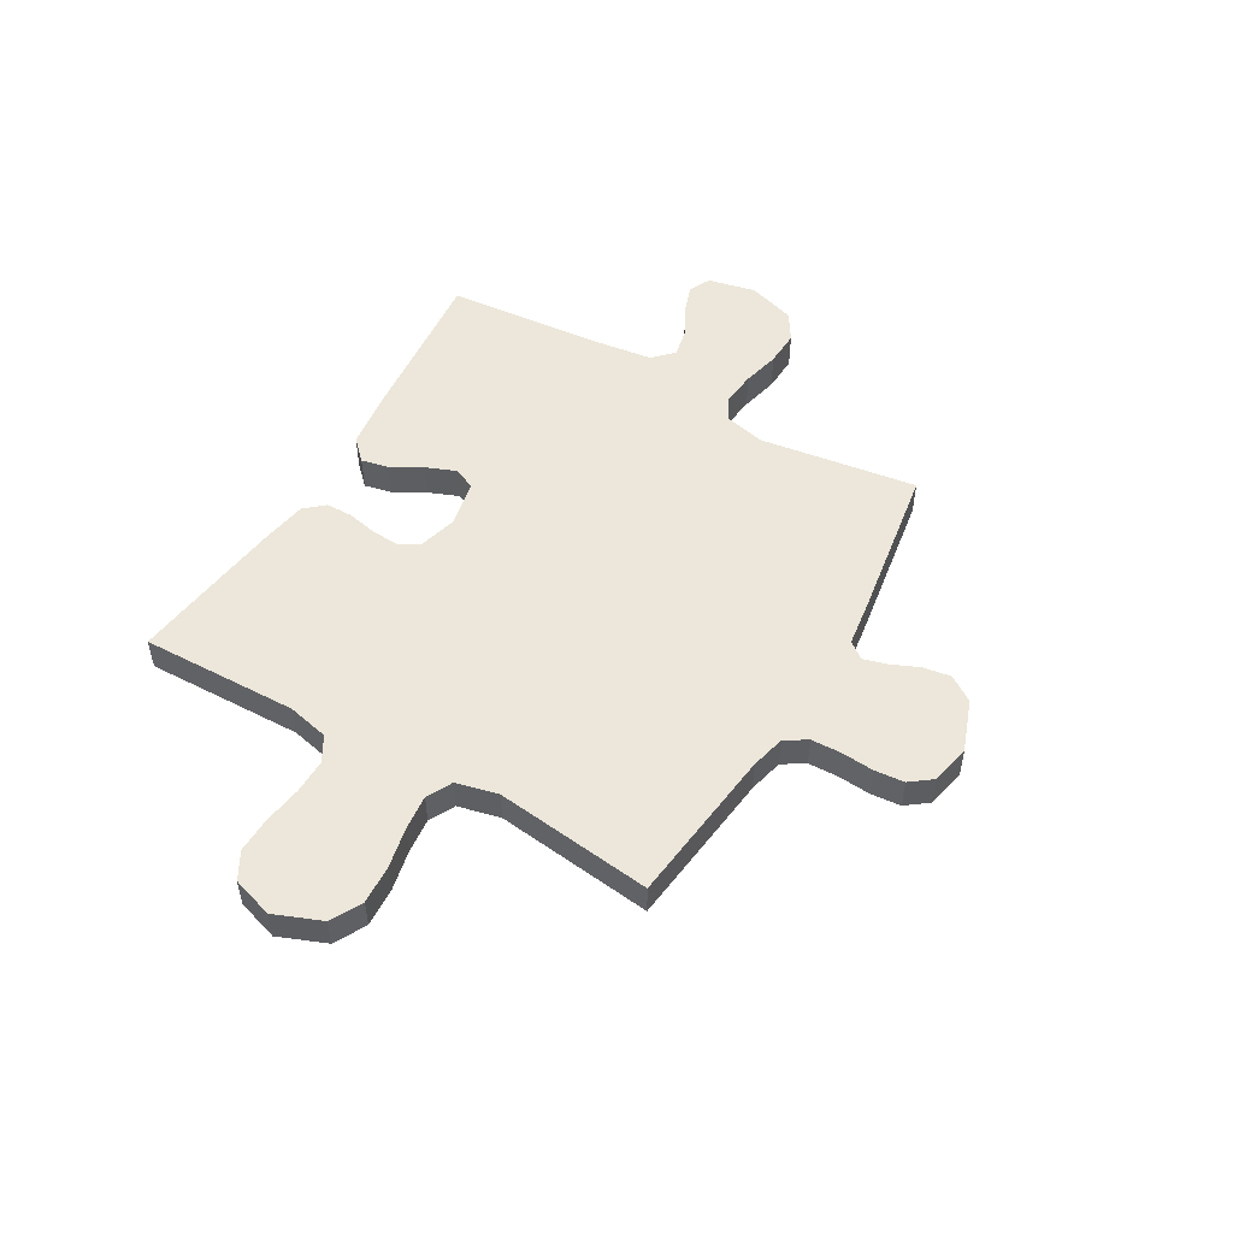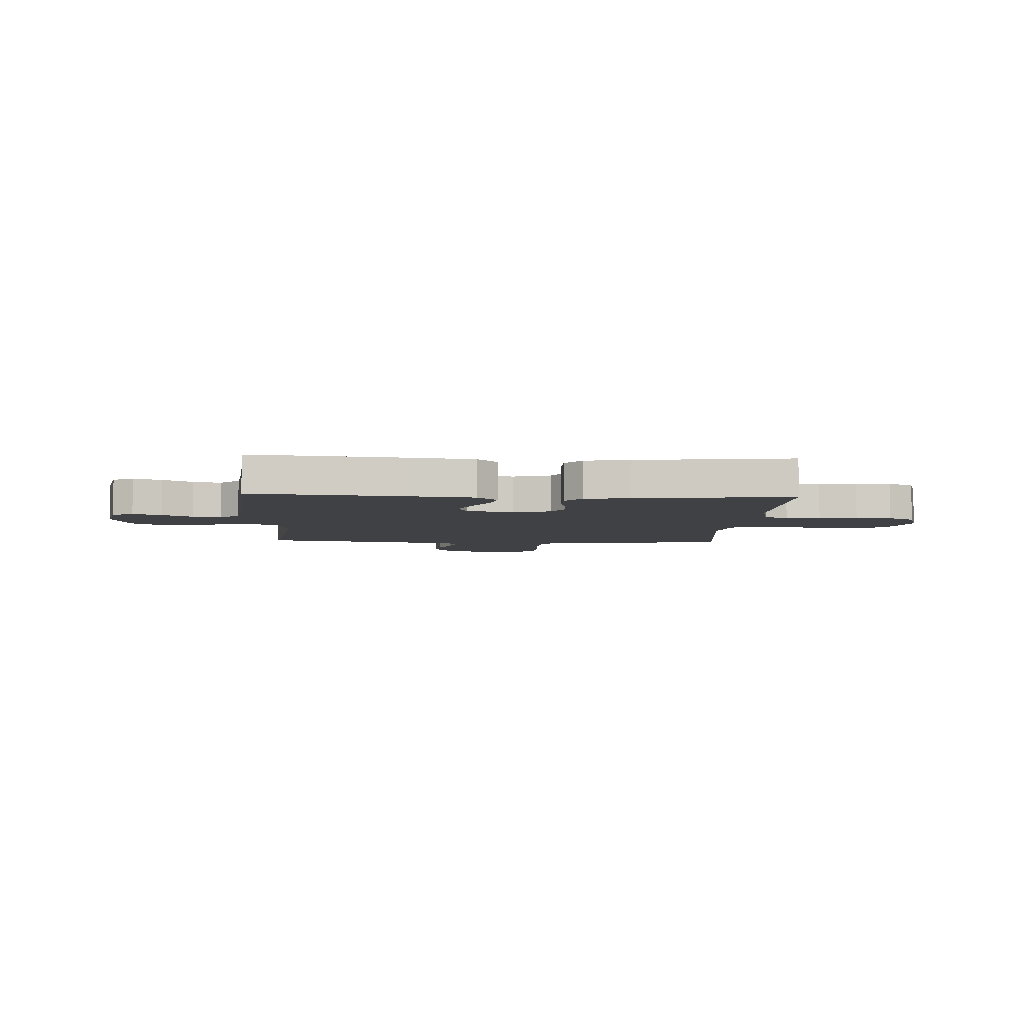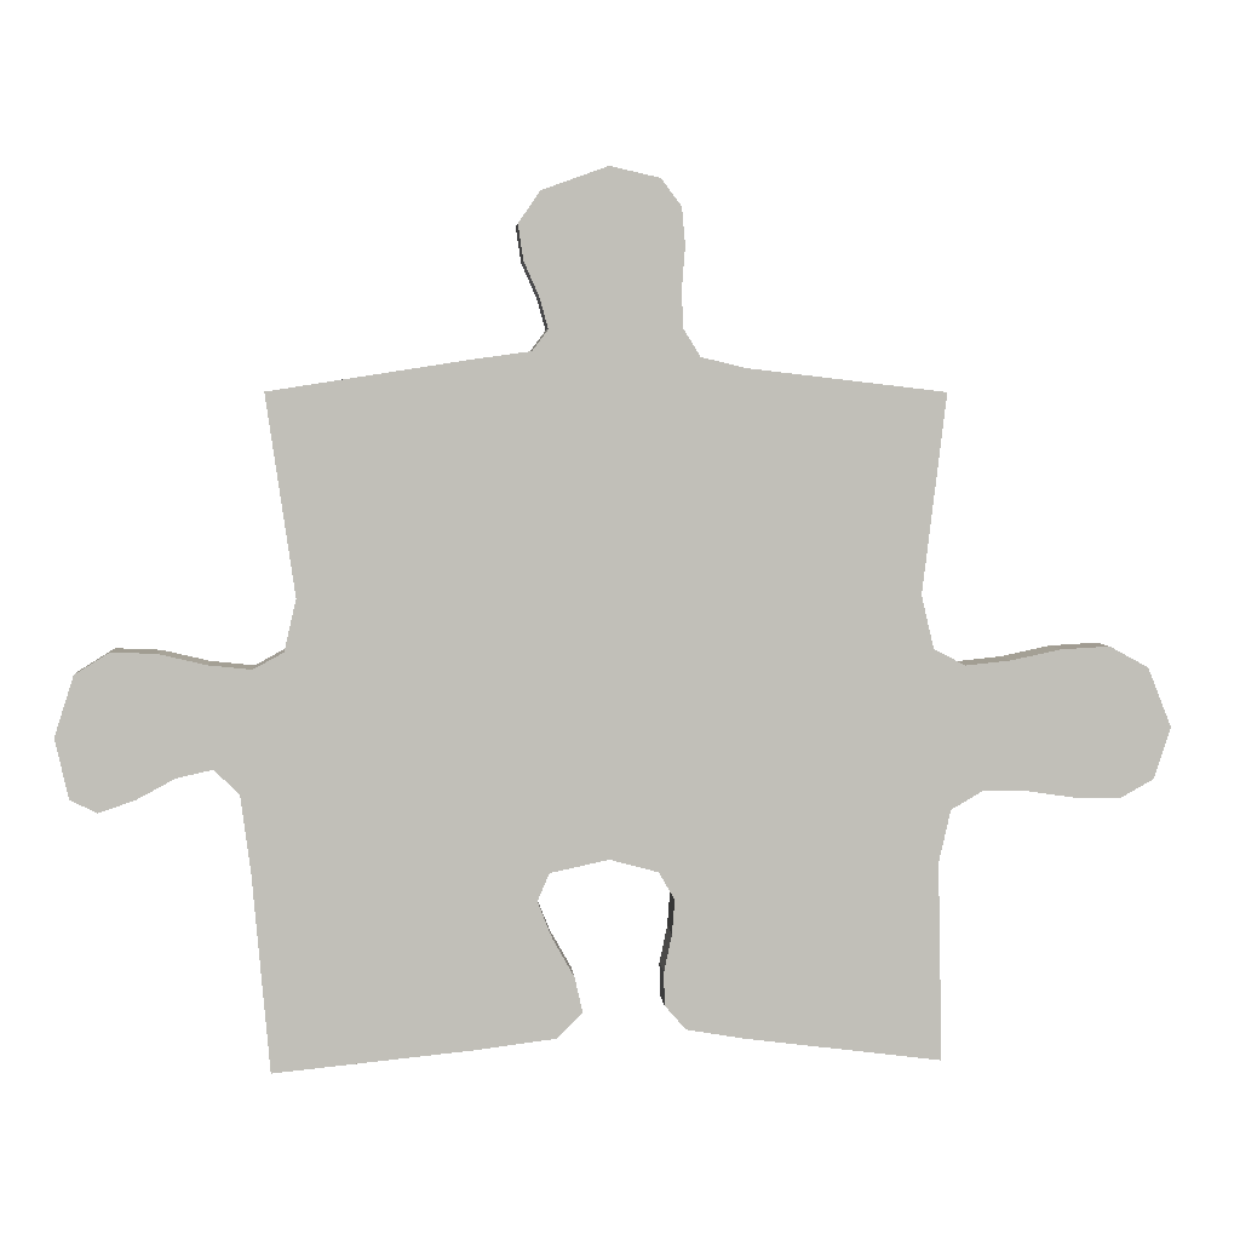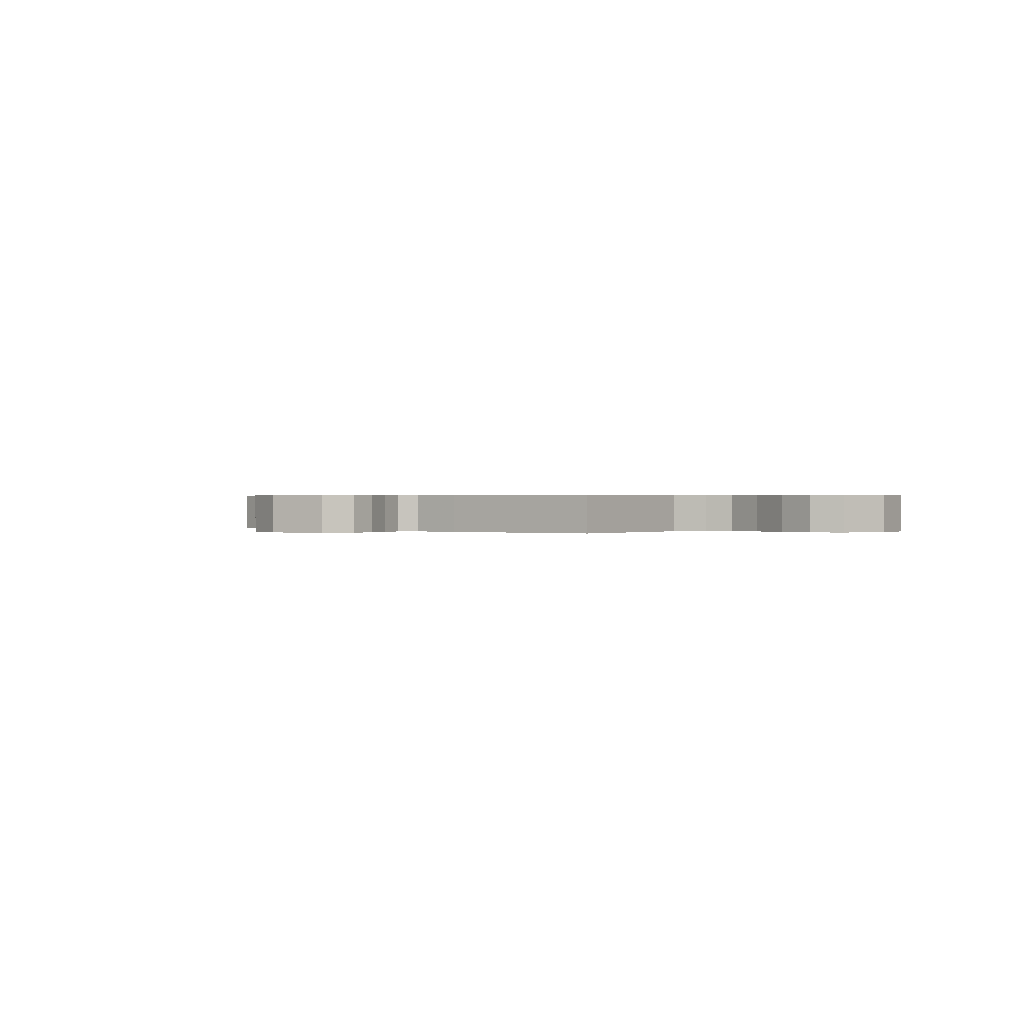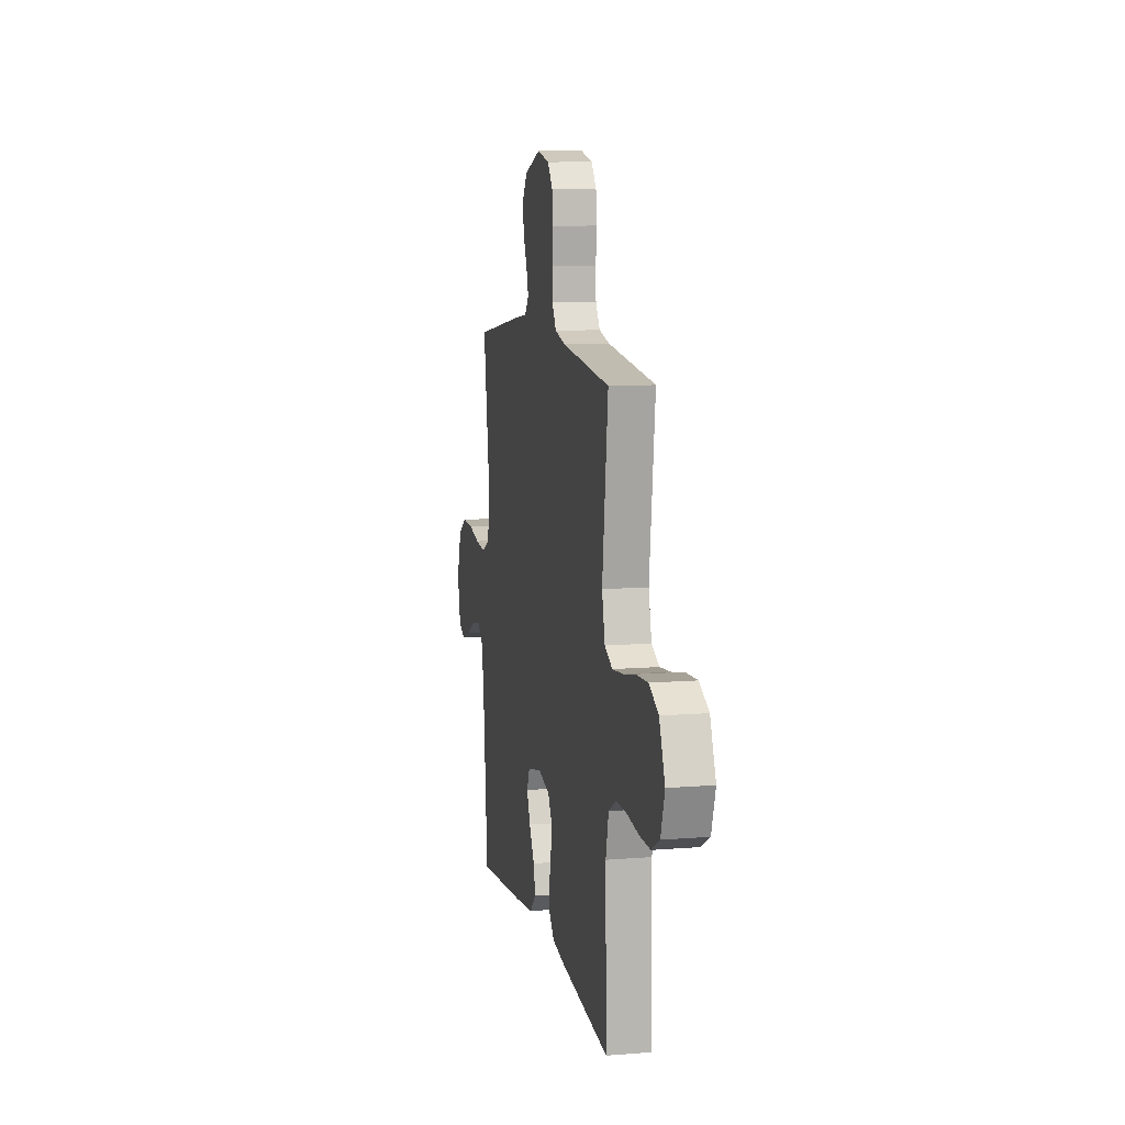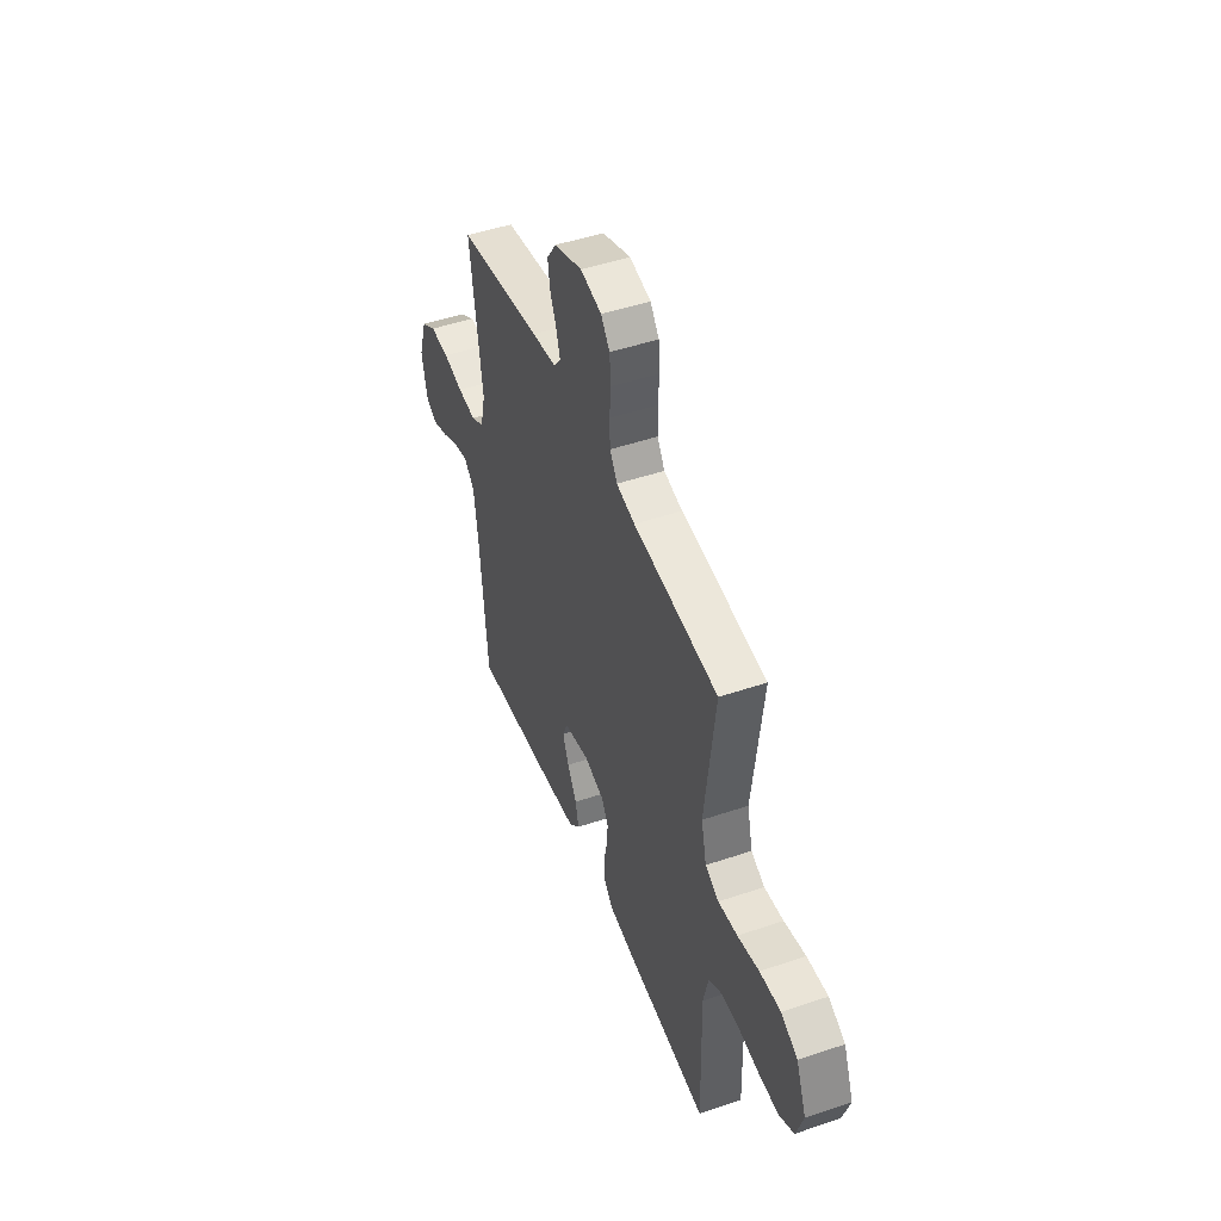
<metadata>
{"format":"obj","ext":"obj","renderer":"f3d","projection":"perspective","resolution":1024,"background":"white","views":[{"elev":51.5,"azim":-59.9,"up":"+Y"},{"elev":-5.6,"azim":176.8,"up":"+Y"},{"elev":4.3,"azim":175.2,"up":"+Z"},{"elev":0.4,"azim":44.2,"up":"+Y"},{"elev":9.7,"azim":-101.9,"up":"+Z"},{"elev":47.4,"azim":-111.0,"up":"+Z"}]}
</metadata>
<code>
v 0.5 0.07 0.5
v 0.457 0.07 0.2
v 0.475 0.07 0.122
v 0.521 0.07 0.097
v 0.586 0.07 0.104
v 0.657 0.07 0.121
v 0.725 0.07 0.124
v 0.778 0.07 0.091
v 0.807 0.07 0
v 0.787 0.07 -0.091
v 0.746 0.07 -0.111
v 0.691 0.07 -0.092
v 0.633 0.07 -0.061
v 0.579 0.07 -0.049
v 0.541 0.07 -0.086
v 0.526 0.07 -0.2
v 0.5 0.07 -0.5
v 0.2 0.07 -0.471
v 0.079 0.07 -0.456
v 0.04 0.07 -0.417
v 0.052 0.07 -0.364
v 0.085 0.07 -0.305
v 0.107 0.07 -0.25
v 0.089 0.07 -0.208
v 0 0.07 -0.189
v -0.073 0.07 -0.209
v -0.097 0.07 -0.25
v -0.093 0.07 -0.302
v -0.081 0.07 -0.359
v -0.082 0.07 -0.409
v -0.114 0.07 -0.446
v -0.2 0.07 -0.461
v -0.5 0.07 -0.5
v -0.493 0.07 -0.2
v -0.511 0.07 -0.121
v -0.559 0.07 -0.093
v -0.626 0.07 -0.094
v -0.699 0.07 -0.105
v -0.767 0.07 -0.107
v -0.819 0.07 -0.078
v -0.844 0.07 0
v -0.808 0.07 0.09
v -0.749 0.07 0.122
v -0.675 0.07 0.118
v -0.599 0.07 0.102
v -0.531 0.07 0.095
v -0.483 0.07 0.12
v -0.464 0.07 0.2
v -0.5 0.07 0.5
v -0.2 0.07 0.535
v -0.134 0.07 0.551
v -0.108 0.07 0.593
v -0.106 0.07 0.65
v -0.111 0.07 0.712
v -0.106 0.07 0.769
v -0.075 0.07 0.81
v 0 0.07 0.827
v 0.1 0.07 0.791
v 0.133 0.07 0.743
v 0.125 0.07 0.69
v 0.102 0.07 0.637
v 0.089 0.07 0.591
v 0.113 0.07 0.559
v 0.2 0.07 0.547
v 0.5 0 0.5
v 0.457 0 0.2
v 0.475 0 0.122
v 0.521 0 0.097
v 0.586 0 0.104
v 0.657 0 0.121
v 0.725 0 0.124
v 0.778 0 0.091
v 0.807 0 0
v 0.787 0 -0.091
v 0.746 0 -0.111
v 0.691 0 -0.092
v 0.633 0 -0.061
v 0.579 0 -0.049
v 0.541 0 -0.086
v 0.526 0 -0.2
v 0.5 0 -0.5
v 0.2 0 -0.471
v 0.079 0 -0.456
v 0.04 0 -0.417
v 0.052 0 -0.364
v 0.085 0 -0.305
v 0.107 0 -0.25
v 0.089 0 -0.208
v 0 0 -0.189
v -0.073 0 -0.209
v -0.097 0 -0.25
v -0.093 0 -0.302
v -0.081 0 -0.359
v -0.082 0 -0.409
v -0.114 0 -0.446
v -0.2 0 -0.461
v -0.5 0 -0.5
v -0.493 0 -0.2
v -0.511 0 -0.121
v -0.559 0 -0.093
v -0.626 0 -0.094
v -0.699 0 -0.105
v -0.767 0 -0.107
v -0.819 0 -0.078
v -0.844 0 0
v -0.808 0 0.09
v -0.749 0 0.122
v -0.675 0 0.118
v -0.599 0 0.102
v -0.531 0 0.095
v -0.483 0 0.12
v -0.464 0 0.2
v -0.5 0 0.5
v -0.2 0 0.535
v -0.134 0 0.551
v -0.108 0 0.593
v -0.106 0 0.65
v -0.111 0 0.712
v -0.106 0 0.769
v -0.075 0 0.81
v 0 0 0.827
v 0.1 0 0.791
v 0.133 0 0.743
v 0.125 0 0.69
v 0.102 0 0.637
v 0.089 0 0.591
v 0.113 0 0.559
v 0.2 0 0.547
f 63 64 1 2
f 59 60 61
f 58 59 61
f 57 58 61
f 56 57 61
f 55 56 61
f 54 55 61
f 53 54 61
f 52 53 61 62
f 51 52 62 63
f 48 49 50
f 63 2 3
f 51 63 3
f 50 51 3
f 48 50 3
f 47 48 3
f 43 44 45
f 42 43 45
f 41 42 45
f 40 41 45
f 39 40 45
f 38 39 45
f 37 38 45
f 36 37 45 46
f 47 3 4
f 46 47 4
f 36 46 4
f 35 36 4
f 32 33 34
f 31 32 34
f 30 31 34
f 29 30 34
f 28 29 34
f 27 28 34 35
f 20 21 22
f 19 20 22
f 18 19 22
f 17 18 22
f 16 17 22
f 15 16 22 23
f 14 15 23 24
f 11 12 13
f 10 11 13
f 9 10 13
f 8 9 13
f 7 8 13
f 6 7 13
f 5 6 13
f 5 13 14
f 14 24 25
f 5 14 25
f 4 5 25
f 26 27 35
f 4 25 26 35
f 66 65 128 127
f 125 124 123
f 125 123 122
f 125 122 121
f 125 121 120
f 125 120 119
f 125 119 118
f 125 118 117
f 126 125 117 116
f 127 126 116 115
f 114 113 112
f 67 66 127
f 67 127 115
f 67 115 114
f 67 114 112
f 67 112 111
f 109 108 107
f 109 107 106
f 109 106 105
f 109 105 104
f 109 104 103
f 109 103 102
f 109 102 101
f 110 109 101 100
f 68 67 111
f 68 111 110
f 68 110 100
f 68 100 99
f 98 97 96
f 98 96 95
f 98 95 94
f 98 94 93
f 98 93 92
f 99 98 92 91
f 86 85 84
f 86 84 83
f 86 83 82
f 86 82 81
f 86 81 80
f 87 86 80 79
f 88 87 79 78
f 77 76 75
f 77 75 74
f 77 74 73
f 77 73 72
f 77 72 71
f 77 71 70
f 77 70 69
f 78 77 69
f 89 88 78
f 89 78 69
f 89 69 68
f 99 91 90
f 99 90 89 68
f 1 65 66 2
f 2 66 67 3
f 3 67 68 4
f 4 68 69 5
f 5 69 70 6
f 6 70 71 7
f 7 71 72 8
f 8 72 73 9
f 9 73 74 10
f 10 74 75 11
f 11 75 76 12
f 12 76 77 13
f 13 77 78 14
f 14 78 79 15
f 15 79 80 16
f 16 80 81 17
f 17 81 82 18
f 18 82 83 19
f 19 83 84 20
f 20 84 85 21
f 21 85 86 22
f 22 86 87 23
f 23 87 88 24
f 24 88 89 25
f 25 89 90 26
f 26 90 91 27
f 27 91 92 28
f 28 92 93 29
f 29 93 94 30
f 30 94 95 31
f 31 95 96 32
f 32 96 97 33
f 33 97 98 34
f 34 98 99 35
f 35 99 100 36
f 36 100 101 37
f 37 101 102 38
f 38 102 103 39
f 39 103 104 40
f 40 104 105 41
f 41 105 106 42
f 42 106 107 43
f 43 107 108 44
f 44 108 109 45
f 45 109 110 46
f 46 110 111 47
f 47 111 112 48
f 48 112 113 49
f 49 113 114 50
f 50 114 115 51
f 51 115 116 52
f 52 116 117 53
f 53 117 118 54
f 54 118 119 55
f 55 119 120 56
f 56 120 121 57
f 57 121 122 58
f 58 122 123 59
f 59 123 124 60
f 60 124 125 61
f 61 125 126 62
f 62 126 127 63
f 63 127 128 64
f 64 128 65 1

</code>
